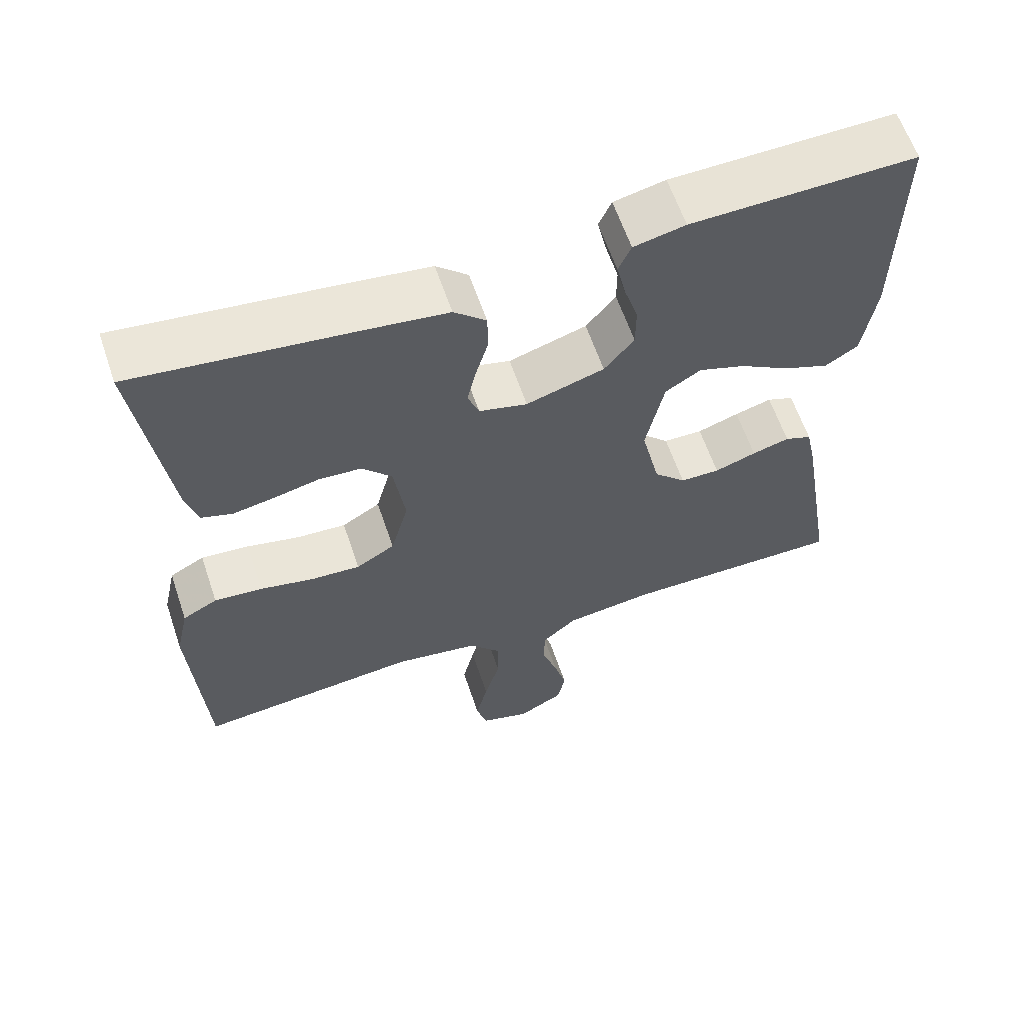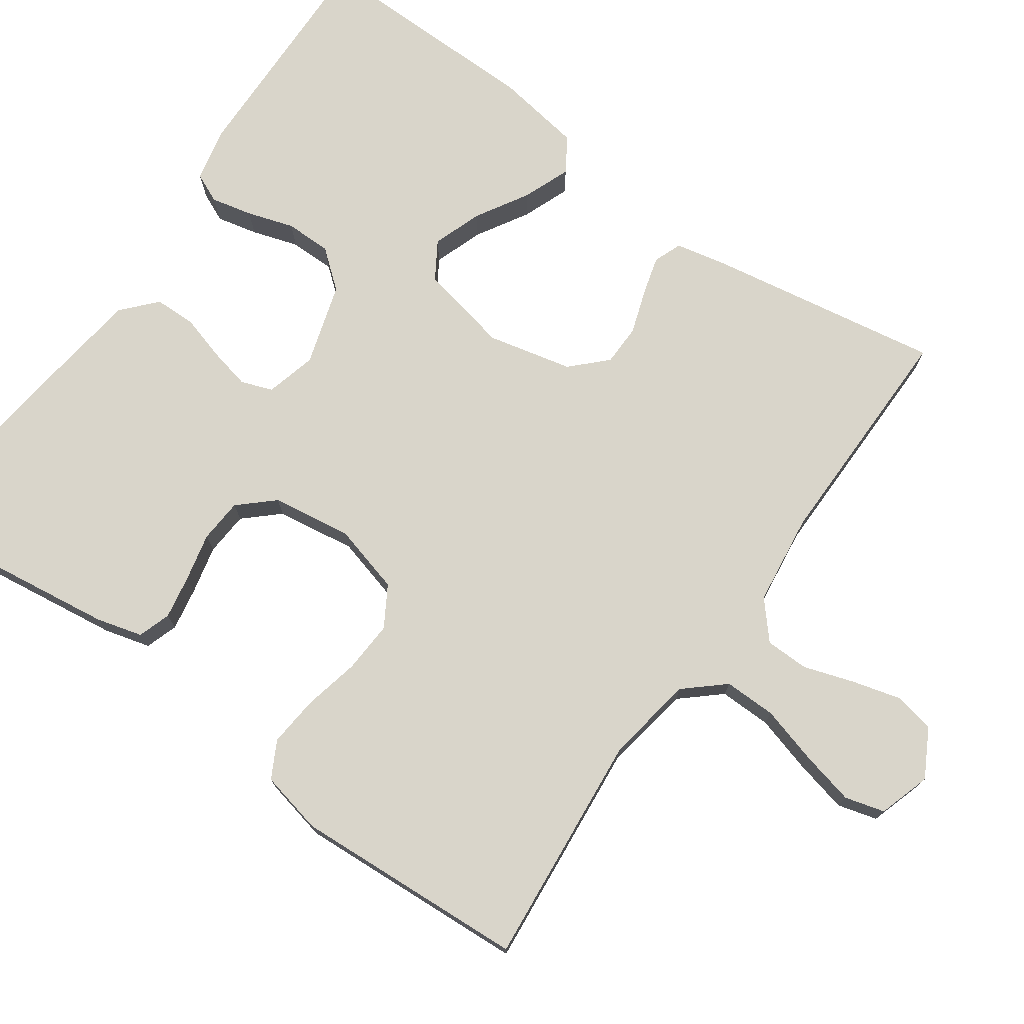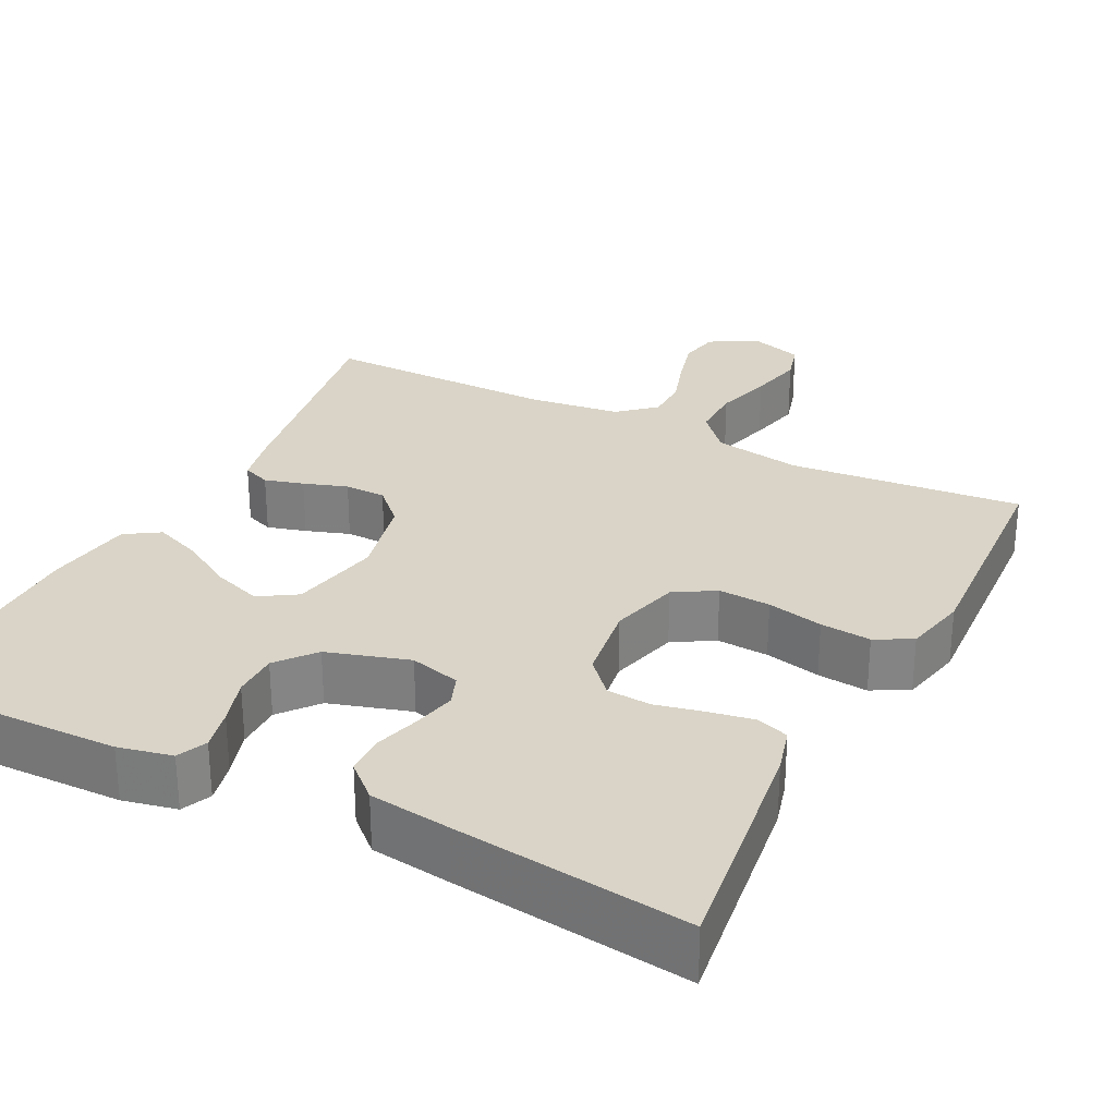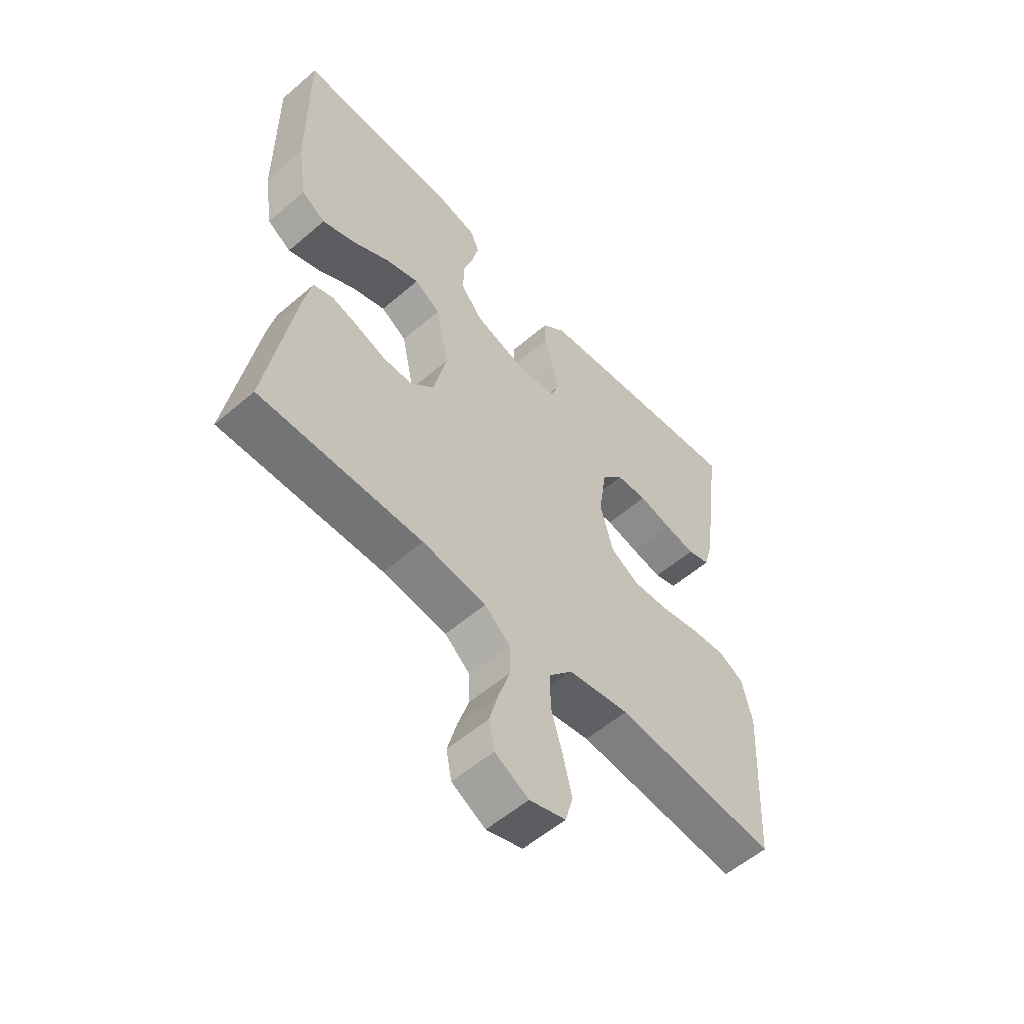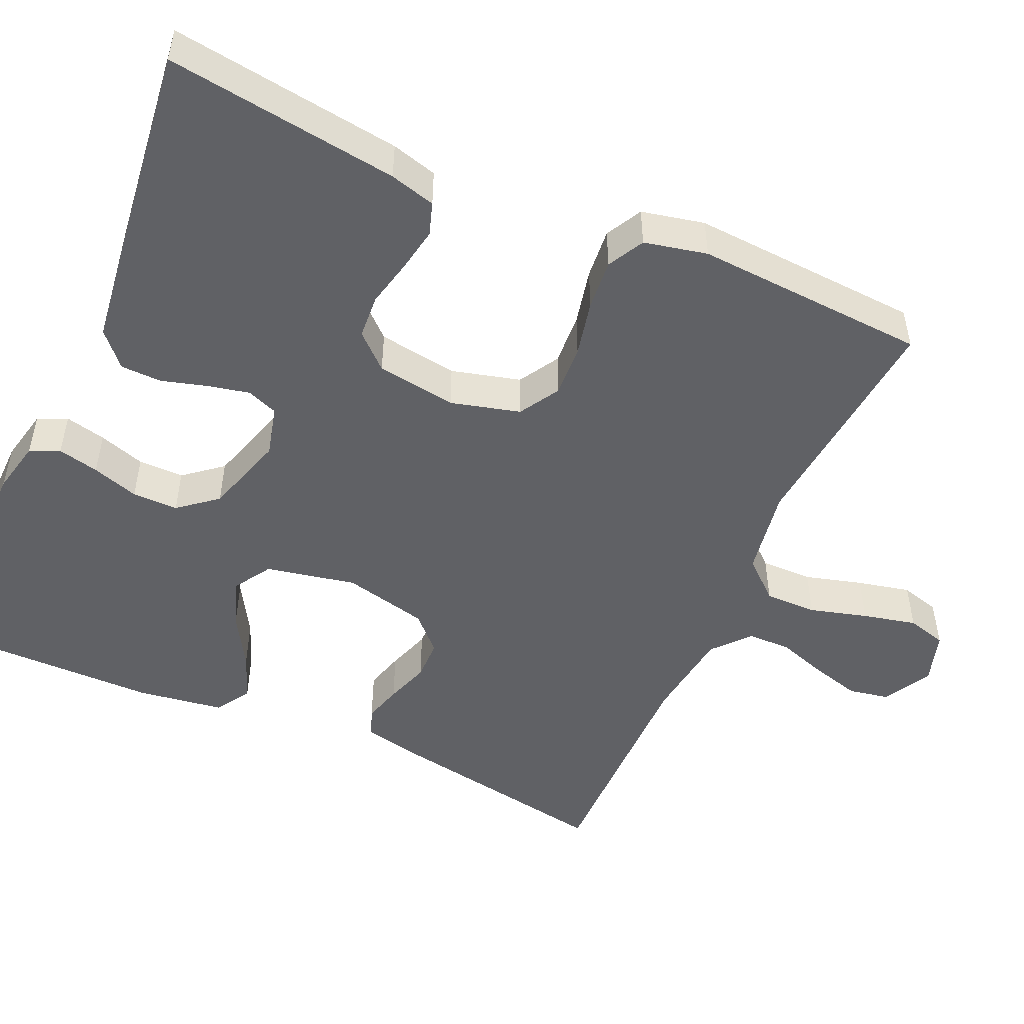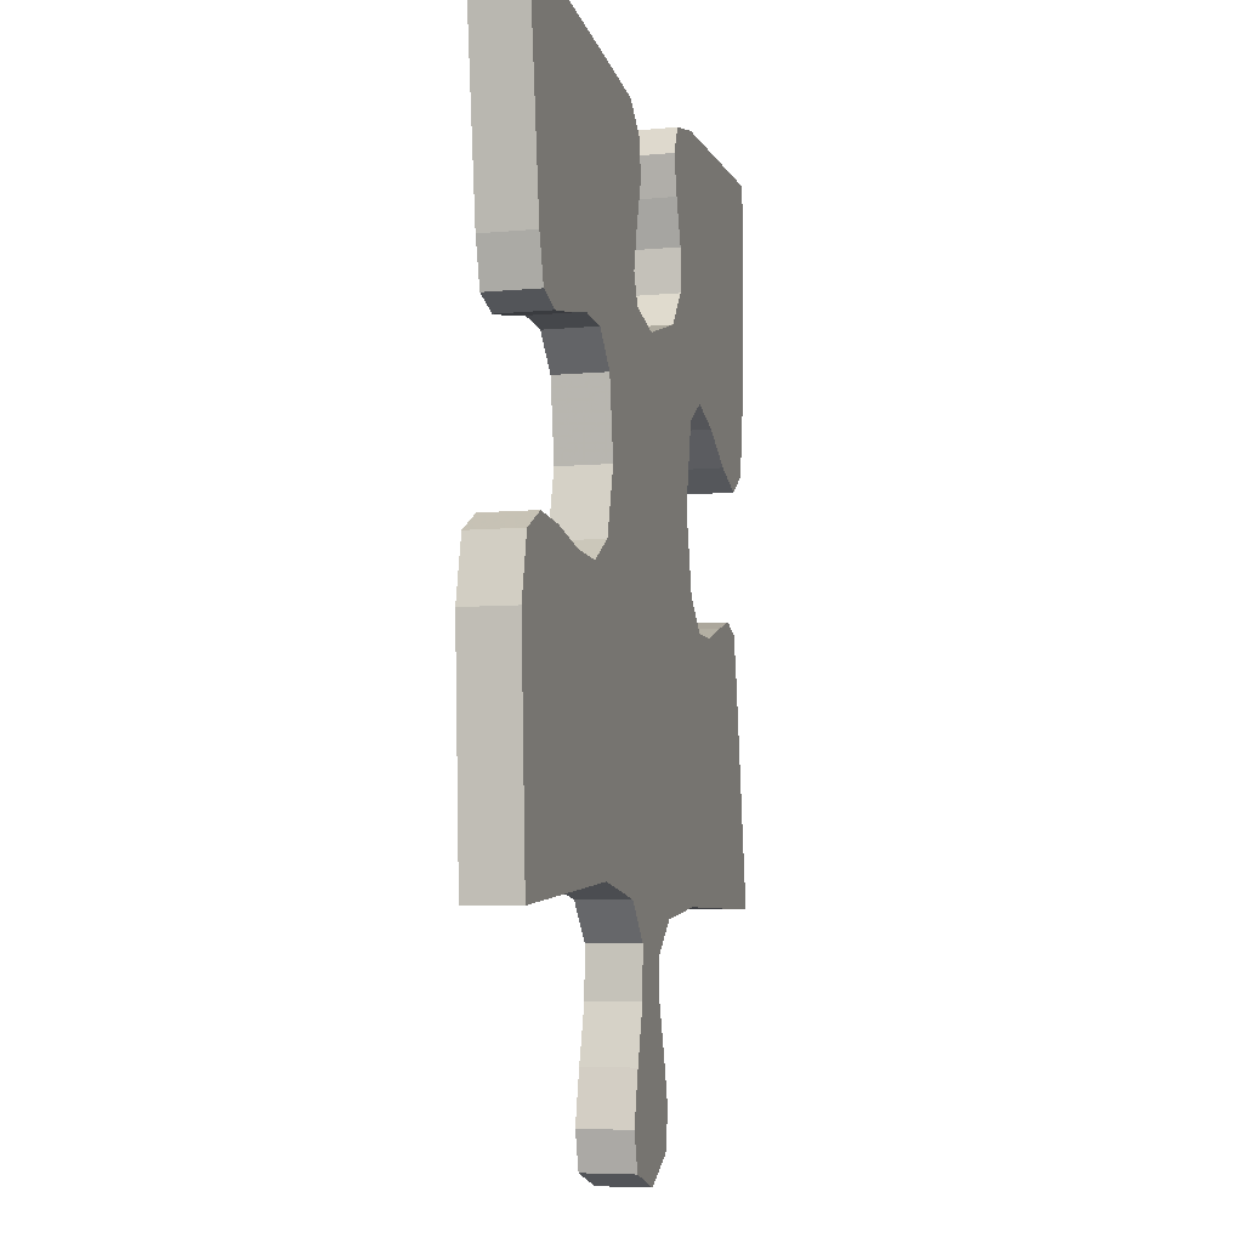
<metadata>
{"format":"obj","ext":"obj","renderer":"f3d","projection":"perspective","resolution":1024,"background":"white","views":[{"elev":61.5,"azim":161.3,"up":"+Z"},{"elev":74.6,"azim":125.3,"up":"+Y"},{"elev":28.8,"azim":26.9,"up":"+Y"},{"elev":-56.3,"azim":-48.1,"up":"+Z"},{"elev":-50.0,"azim":65.8,"up":"+Y"},{"elev":-6.3,"azim":105.3,"up":"+Z"}]}
</metadata>
<code>
v -0.5 0.07 -0.5
v -0.45 0.07 -0.2
v -0.436 0.07 -0.134
v -0.4 0.07 -0.12
v -0.35 0.07 -0.134
v -0.294 0.07 -0.153
v -0.241 0.07 -0.152
v -0.198 0.07 -0.109
v -0.173 0.07 0
v -0.197 0.07 0.116
v -0.245 0.07 0.146
v -0.308 0.07 0.124
v -0.375 0.07 0.084
v -0.436 0.07 0.06
v -0.48 0.07 0.088
v -0.497 0.07 0.2
v -0.5 0.07 0.5
v -0.2 0.07 0.494
v -0.131 0.07 0.479
v -0.114 0.07 0.441
v -0.126 0.07 0.388
v -0.145 0.07 0.328
v -0.145 0.07 0.269
v -0.105 0.07 0.22
v 0 0.07 0.188
v 0.065 0.07 0.205
v 0.08 0.07 0.245
v 0.068 0.07 0.299
v 0.051 0.07 0.357
v 0.052 0.07 0.41
v 0.095 0.07 0.449
v 0.2 0.07 0.463
v 0.5 0.07 0.5
v 0.46 0.07 0.2
v 0.444 0.07 0.141
v 0.402 0.07 0.127
v 0.346 0.07 0.137
v 0.284 0.07 0.151
v 0.227 0.07 0.147
v 0.187 0.07 0.103
v 0.172 0.07 0
v 0.196 0.07 -0.089
v 0.248 0.07 -0.12
v 0.315 0.07 -0.116
v 0.387 0.07 -0.1
v 0.452 0.07 -0.094
v 0.499 0.07 -0.119
v 0.517 0.07 -0.2
v 0.5 0.07 -0.5
v 0.2 0.07 -0.472
v 0.087 0.07 -0.491
v 0.043 0.07 -0.541
v 0.044 0.07 -0.608
v 0.065 0.07 -0.682
v 0.081 0.07 -0.751
v 0.067 0.07 -0.802
v 0 0.07 -0.823
v -0.062 0.07 -0.789
v -0.072 0.07 -0.737
v -0.055 0.07 -0.674
v -0.034 0.07 -0.61
v -0.035 0.07 -0.554
v -0.082 0.07 -0.513
v -0.2 0.07 -0.498
v -0.5 0 -0.5
v -0.45 0 -0.2
v -0.436 0 -0.134
v -0.4 0 -0.12
v -0.35 0 -0.134
v -0.294 0 -0.153
v -0.241 0 -0.152
v -0.198 0 -0.109
v -0.173 0 0
v -0.197 0 0.116
v -0.245 0 0.146
v -0.308 0 0.124
v -0.375 0 0.084
v -0.436 0 0.06
v -0.48 0 0.088
v -0.497 0 0.2
v -0.5 0 0.5
v -0.2 0 0.494
v -0.131 0 0.479
v -0.114 0 0.441
v -0.126 0 0.388
v -0.145 0 0.328
v -0.145 0 0.269
v -0.105 0 0.22
v 0 0 0.188
v 0.065 0 0.205
v 0.08 0 0.245
v 0.068 0 0.299
v 0.051 0 0.357
v 0.052 0 0.41
v 0.095 0 0.449
v 0.2 0 0.463
v 0.5 0 0.5
v 0.46 0 0.2
v 0.444 0 0.141
v 0.402 0 0.127
v 0.346 0 0.137
v 0.284 0 0.151
v 0.227 0 0.147
v 0.187 0 0.103
v 0.172 0 0
v 0.196 0 -0.089
v 0.248 0 -0.12
v 0.315 0 -0.116
v 0.387 0 -0.1
v 0.452 0 -0.094
v 0.499 0 -0.119
v 0.517 0 -0.2
v 0.5 0 -0.5
v 0.2 0 -0.472
v 0.087 0 -0.491
v 0.043 0 -0.541
v 0.044 0 -0.608
v 0.065 0 -0.682
v 0.081 0 -0.751
v 0.067 0 -0.802
v 0 0 -0.823
v -0.062 0 -0.789
v -0.072 0 -0.737
v -0.055 0 -0.674
v -0.034 0 -0.61
v -0.035 0 -0.554
v -0.082 0 -0.513
v -0.2 0 -0.498
f 59 60 61
f 58 59 61
f 57 58 61
f 56 57 61
f 55 56 61
f 54 55 61
f 53 54 61
f 52 53 61 62
f 51 52 62 63
f 48 49 50
f 47 48 50
f 46 47 50
f 45 46 50
f 44 45 50
f 51 63 64
f 50 51 64
f 44 50 64
f 43 44 64
f 36 37 38
f 35 36 38
f 34 35 38
f 33 34 38
f 32 33 38
f 31 32 38
f 30 31 38
f 29 30 38
f 28 29 38
f 27 28 38 39
f 26 27 39 40
f 20 21 22
f 19 20 22
f 18 19 22
f 17 18 22
f 16 17 22
f 15 16 22
f 14 15 22
f 13 14 22
f 12 13 22
f 11 12 22 23
f 10 11 23 24
f 4 5 6
f 3 4 6
f 2 3 6
f 1 2 6
f 64 1 6
f 64 6 7
f 64 7 8
f 43 64 8
f 42 43 8
f 41 42 8 9
f 41 9 10
f 40 41 10
f 26 40 10
f 25 26 10
f 10 24 25
f 125 124 123
f 125 123 122
f 125 122 121
f 125 121 120
f 125 120 119
f 125 119 118
f 125 118 117
f 126 125 117 116
f 127 126 116 115
f 114 113 112
f 114 112 111
f 114 111 110
f 114 110 109
f 114 109 108
f 128 127 115
f 128 115 114
f 128 114 108
f 128 108 107
f 102 101 100
f 102 100 99
f 102 99 98
f 102 98 97
f 102 97 96
f 102 96 95
f 102 95 94
f 102 94 93
f 102 93 92
f 103 102 92 91
f 104 103 91 90
f 86 85 84
f 86 84 83
f 86 83 82
f 86 82 81
f 86 81 80
f 86 80 79
f 86 79 78
f 86 78 77
f 86 77 76
f 87 86 76 75
f 88 87 75 74
f 70 69 68
f 70 68 67
f 70 67 66
f 70 66 65
f 70 65 128
f 71 70 128
f 72 71 128
f 72 128 107
f 72 107 106
f 73 72 106 105
f 74 73 105
f 74 105 104
f 74 104 90
f 74 90 89
f 89 88 74
f 1 65 66 2
f 2 66 67 3
f 3 67 68 4
f 4 68 69 5
f 5 69 70 6
f 6 70 71 7
f 7 71 72 8
f 8 72 73 9
f 9 73 74 10
f 10 74 75 11
f 11 75 76 12
f 12 76 77 13
f 13 77 78 14
f 14 78 79 15
f 15 79 80 16
f 16 80 81 17
f 17 81 82 18
f 18 82 83 19
f 19 83 84 20
f 20 84 85 21
f 21 85 86 22
f 22 86 87 23
f 23 87 88 24
f 24 88 89 25
f 25 89 90 26
f 26 90 91 27
f 27 91 92 28
f 28 92 93 29
f 29 93 94 30
f 30 94 95 31
f 31 95 96 32
f 32 96 97 33
f 33 97 98 34
f 34 98 99 35
f 35 99 100 36
f 36 100 101 37
f 37 101 102 38
f 38 102 103 39
f 39 103 104 40
f 40 104 105 41
f 41 105 106 42
f 42 106 107 43
f 43 107 108 44
f 44 108 109 45
f 45 109 110 46
f 46 110 111 47
f 47 111 112 48
f 48 112 113 49
f 49 113 114 50
f 50 114 115 51
f 51 115 116 52
f 52 116 117 53
f 53 117 118 54
f 54 118 119 55
f 55 119 120 56
f 56 120 121 57
f 57 121 122 58
f 58 122 123 59
f 59 123 124 60
f 60 124 125 61
f 61 125 126 62
f 62 126 127 63
f 63 127 128 64
f 64 128 65 1

</code>
